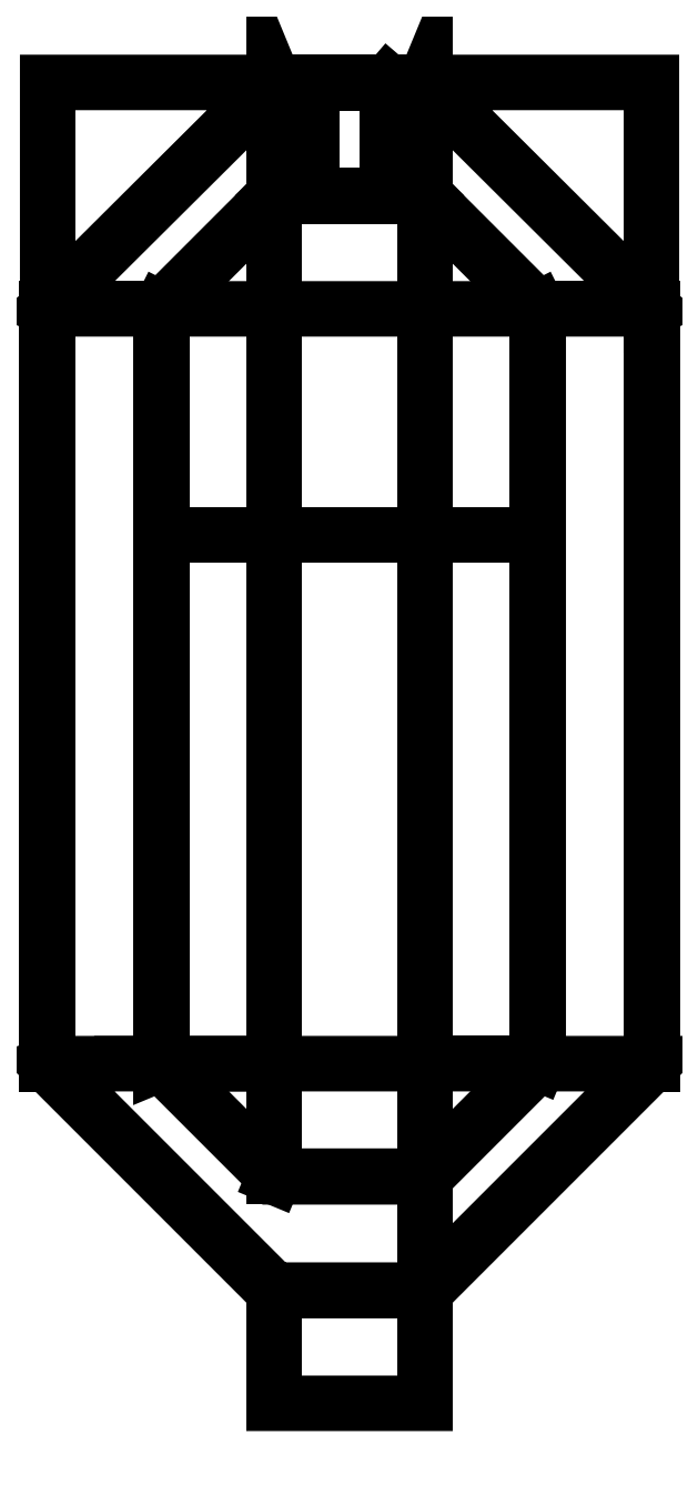
<metadata>
{"format":"dxf","ext":"dxf","renderer":"ezdxf+matplotlib","layout":"modelspace","background":"white","min_lineweight":24,"dpi":150}
</metadata>
<code>
0
SECTION
2
ENTITIES
0
LWPOLYLINE
8
0
90
25
70
1
43
0
10
100
20
0
10
-700
20
0
10
-700
20
-600
10
-700
20
-2600
10
-100
20
-3200
10
-100.8
20
-3202
10
-702
20
-2601
10
-700
20
-2600
10
900
20
-2600
10
300
20
-3200
10
-100
20
-3200
10
-100
20
-3500
10
300
20
-3500
10
300
20
-3200
10
300.8
20
-3202
10
902
20
-2601
10
900
20
-2600
10
900
20
-600
10
-700
20
-600
10
-702
20
-599.1
10
-100
20
0
10
300
20
0
10
902
20
-599.1
10
900
20
-600
10
900
20
0
0
LINE
8
0
10
900
20
-600
30
0
11
600
21
-600
31
0
0
LINE
8
0
10
-700
20
-600
30
0
11
-400
21
-600
31
0
0
LWPOLYLINE
8
0
90
19
70
1
43
0
10
600
20
-600
10
600
20
-2600
10
300
20
-2900
10
-100
20
-2900
10
-400
20
-2600
10
-100
20
-2600
10
-100
20
0
10
-99.17
20
-2
10
299.2
20
-2
10
300
20
0
10
300
20
-2600
10
300
20
-2900
10
299.2
20
-2898
10
-99.17
20
-2898
10
-398
20
-2599
10
-400
20
-2600
10
-400
20
-600
10
-100
20
-300
10
300
20
-300
0
ARC
8
0
10
200
20
-19.14
30
0
40
19.14
210
0
220
-0
230
1
50
8.797
51
90
0
LINE
8
0
10
200
20
0
30
0
11
200
21
-300
31
0
0
LINE
8
0
10
0
20
0
30
0
11
0
21
-300
31
0
0
LINE
8
0
10
0
20
-300
30
0
11
200
21
-300
31
0
0
LINE
8
0
10
600
20
-2600
30
0
11
300
21
-2600
31
0
0
LINE
8
0
10
-100
20
-2600
30
0
11
-100
21
-2900
31
0
0
LINE
8
0
10
300
20
-2900
30
0
11
300
21
-3200
31
0
0
LINE
8
0
10
600
20
-600
30
0
11
600
21
-1200
31
0
0
LINE
8
0
10
600
20
-1200
30
0
11
-400
21
-1200
31
0
0
LINE
8
0
10
902
20
-599.1
30
0
11
902
21
-2601
31
0
0
LINE
8
0
10
300.8
20
-3202
30
0
11
-100.8
21
-3202
31
0
0
LINE
8
0
10
-702
20
-2601
30
0
11
-702
21
-599.1
31
0
0
LINE
8
0
10
-398
20
-601
30
0
11
-398
21
-2599
31
0
0
LINE
8
0
10
598
20
-601
30
0
11
598
21
-2599
31
0
0
LINE
8
0
10
299.2
20
-2898
30
0
11
598
21
-2599
31
0
0
LINE
8
0
10
-400
20
-600
30
0
11
-398
21
-601
31
0
0
LINE
8
0
10
598
20
-601
30
0
11
600
21
-600
31
0
0
LINE
8
0
10
598
20
-2599
30
0
11
600
21
-2600
31
0
0
LINE
8
0
10
-99.17
20
-2898
30
0
11
-100
21
-2900
31
0
0
LINE
8
0
10
600
20
-1199
30
0
11
-400
21
-1199
31
0
0
LINE
8
0
10
203.1
20
0
30
0
11
203.4
21
-0.3109
31
0
0
LINE
8
0
10
900
20
-597.4
30
0
11
902
21
-599.1
31
0
0
LINE
8
0
10
-702
20
-599.1
30
0
11
-700
21
-597.4
31
0
0
LINE
8
0
10
-100
20
-300
30
0
11
-98.59
21
-301.4
31
0
0
LINE
8
0
10
-98.59
20
-301.4
30
0
11
-398
21
-601
31
0
0
LINE
8
0
10
300
20
-300
30
0
11
298.6
21
-301.4
31
0
0
LINE
8
0
10
298.6
20
-301.4
30
0
11
598
21
-601
31
0
0
LINE
8
0
10
292.7
20
-300
30
0
11
292.7
21
-301
31
0
0
LINE
8
0
10
292.7
20
-301
30
0
11
299
21
-301
31
0
0
LINE
8
0
10
-94.98
20
-300
30
0
11
-94.98
21
-301
31
0
0
LINE
8
0
10
-94.98
20
-301
30
0
11
292.7
21
-301
31
0
0
LINE
8
0
10
-94.98
20
-301
30
0
11
-95.27
21
-301
31
0
0
LINE
8
0
10
-95.27
20
-301
30
0
11
-99
21
-301
31
0
0
LINE
8
0
10
-103.6
20
-3.606
30
0
11
-102.2
21
-5.024
31
0
0
LINE
8
0
10
-700.6
20
-600.5
30
0
11
-99.17
21
-2
31
0
0
LINE
8
0
10
900.6
20
-600.5
30
0
11
299.2
21
-2
31
0
0
ENDSEC
0
EOF

</code>
